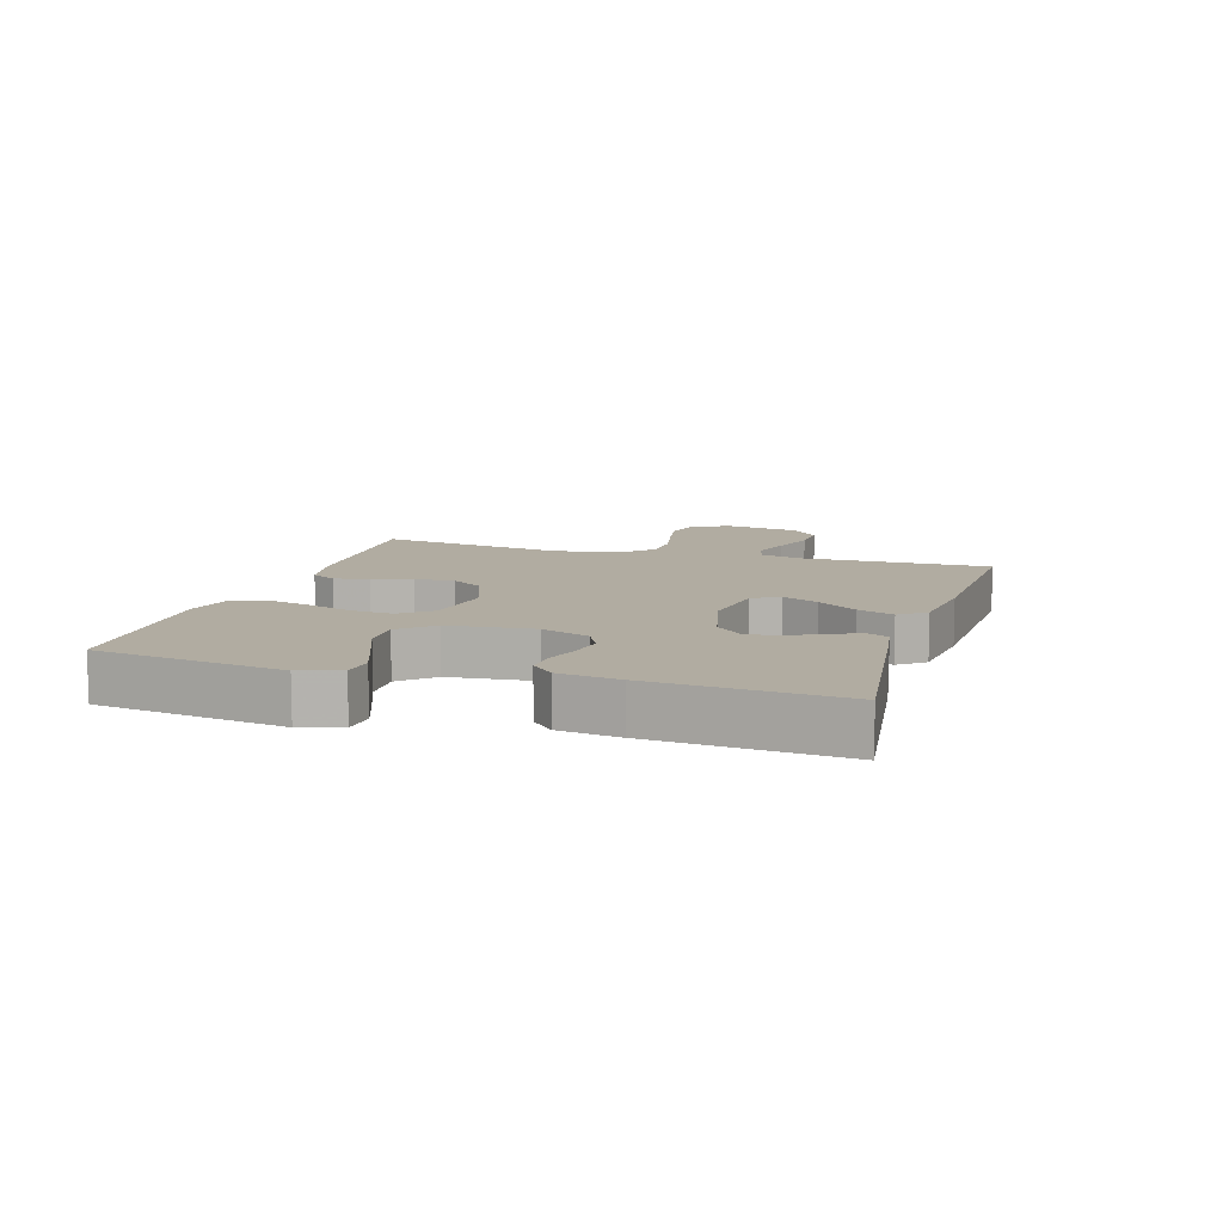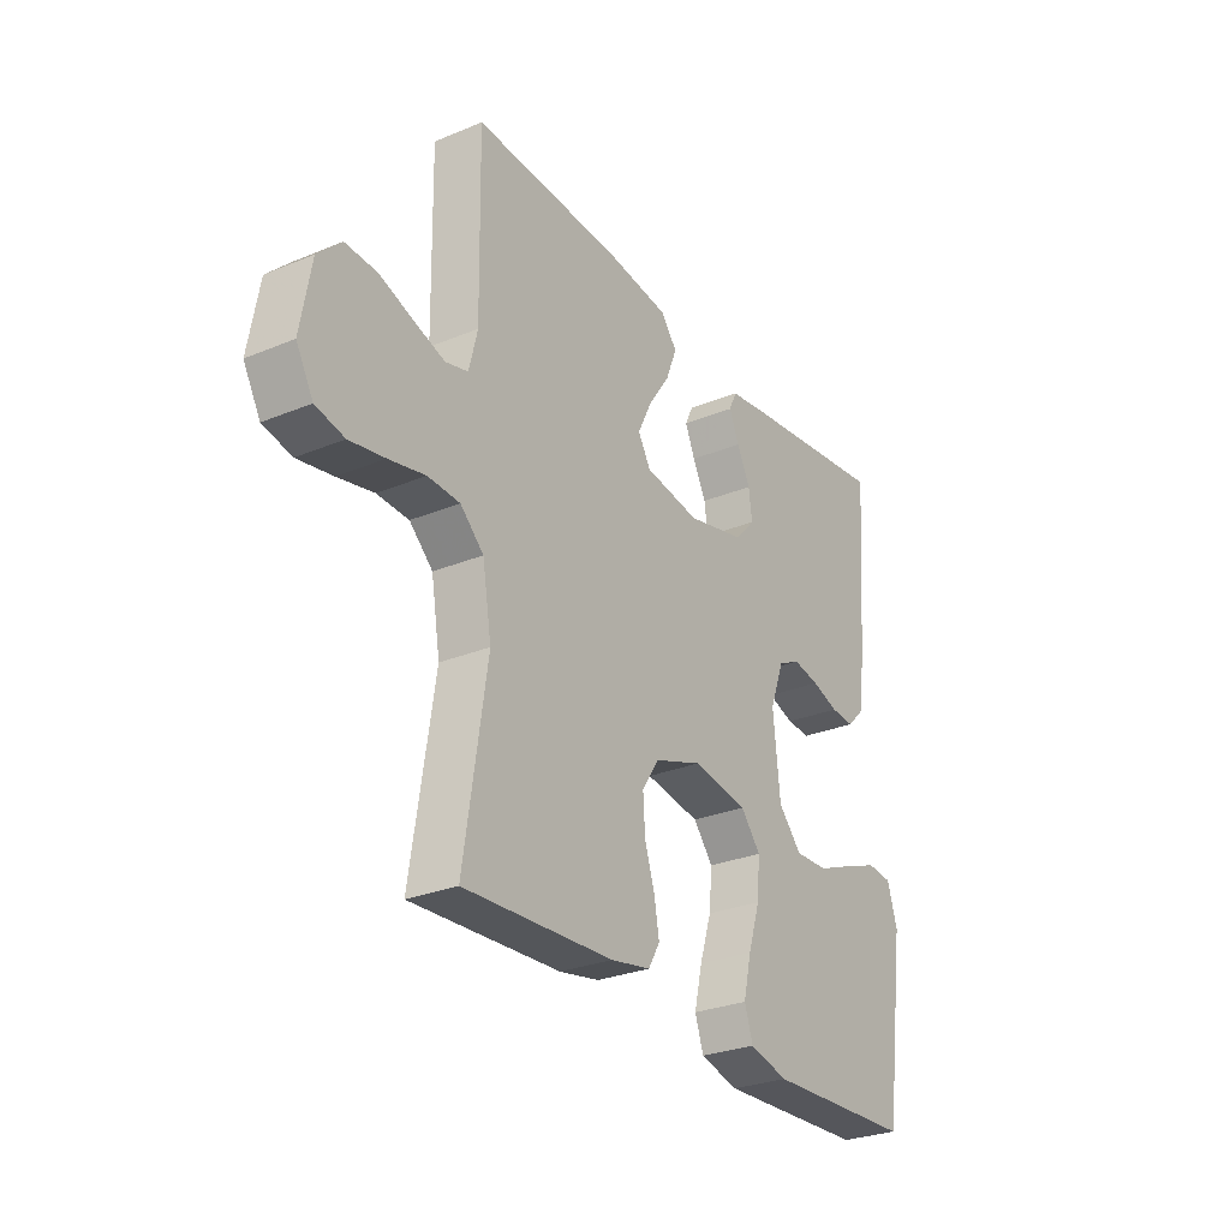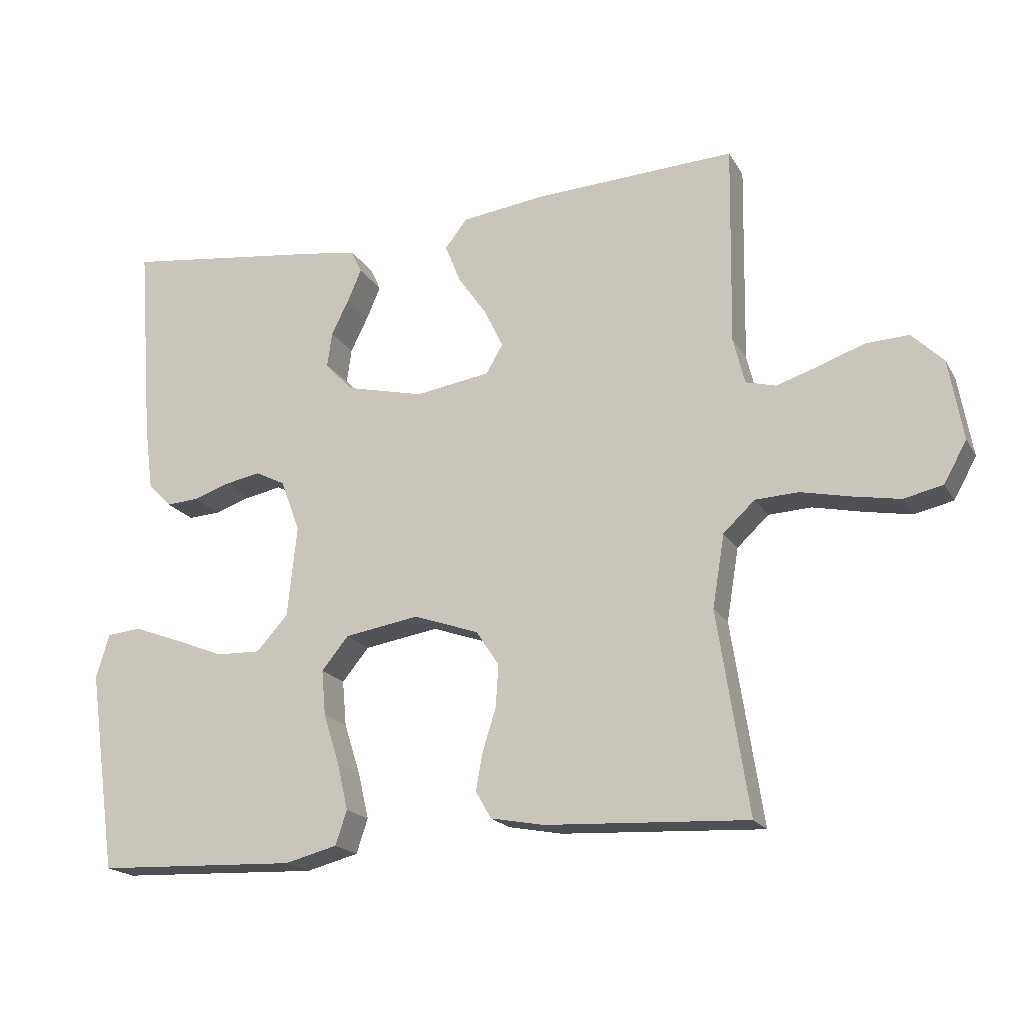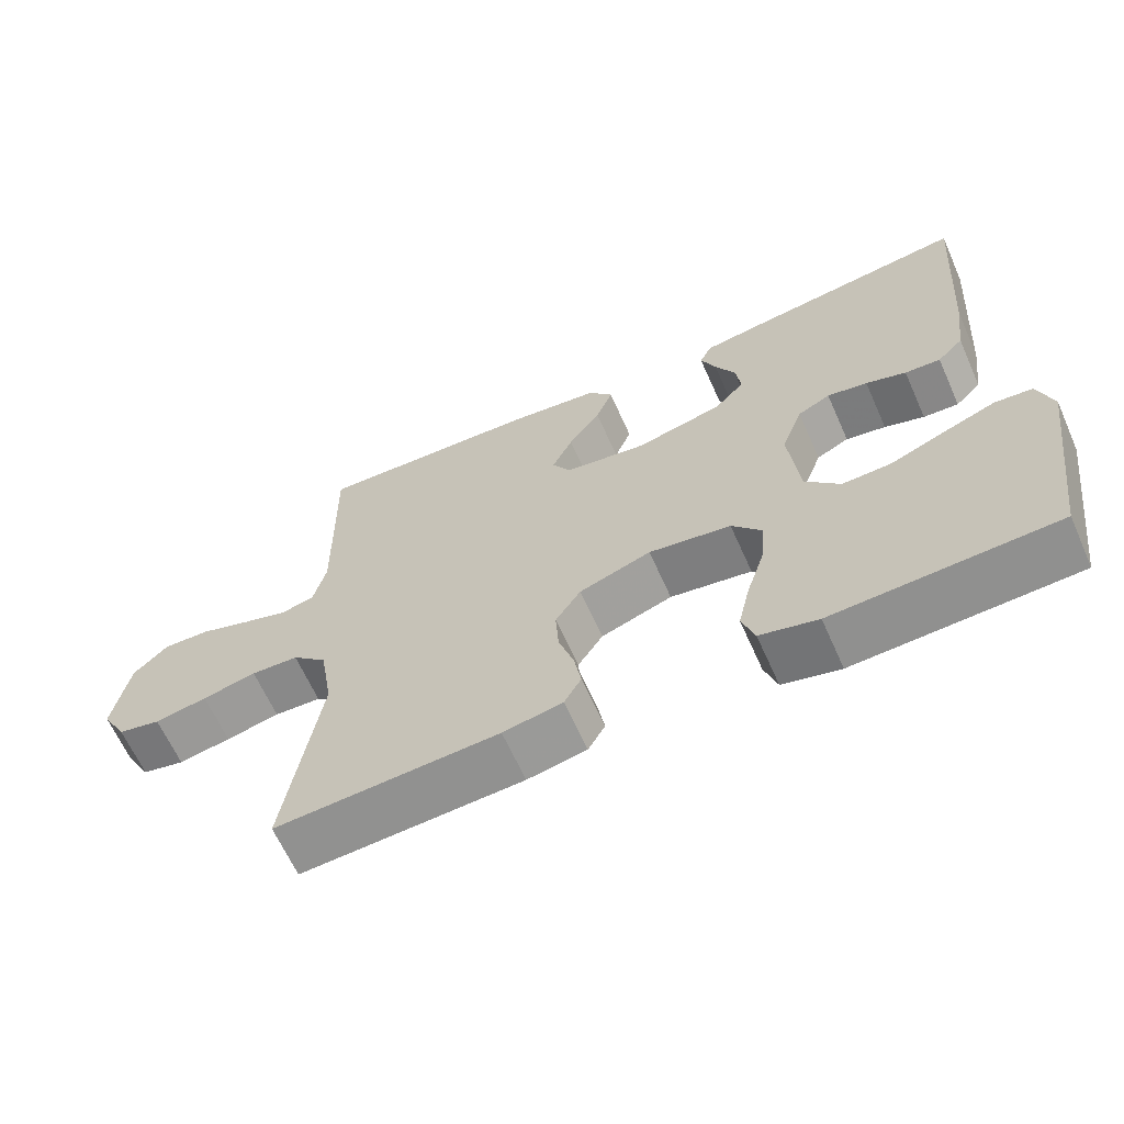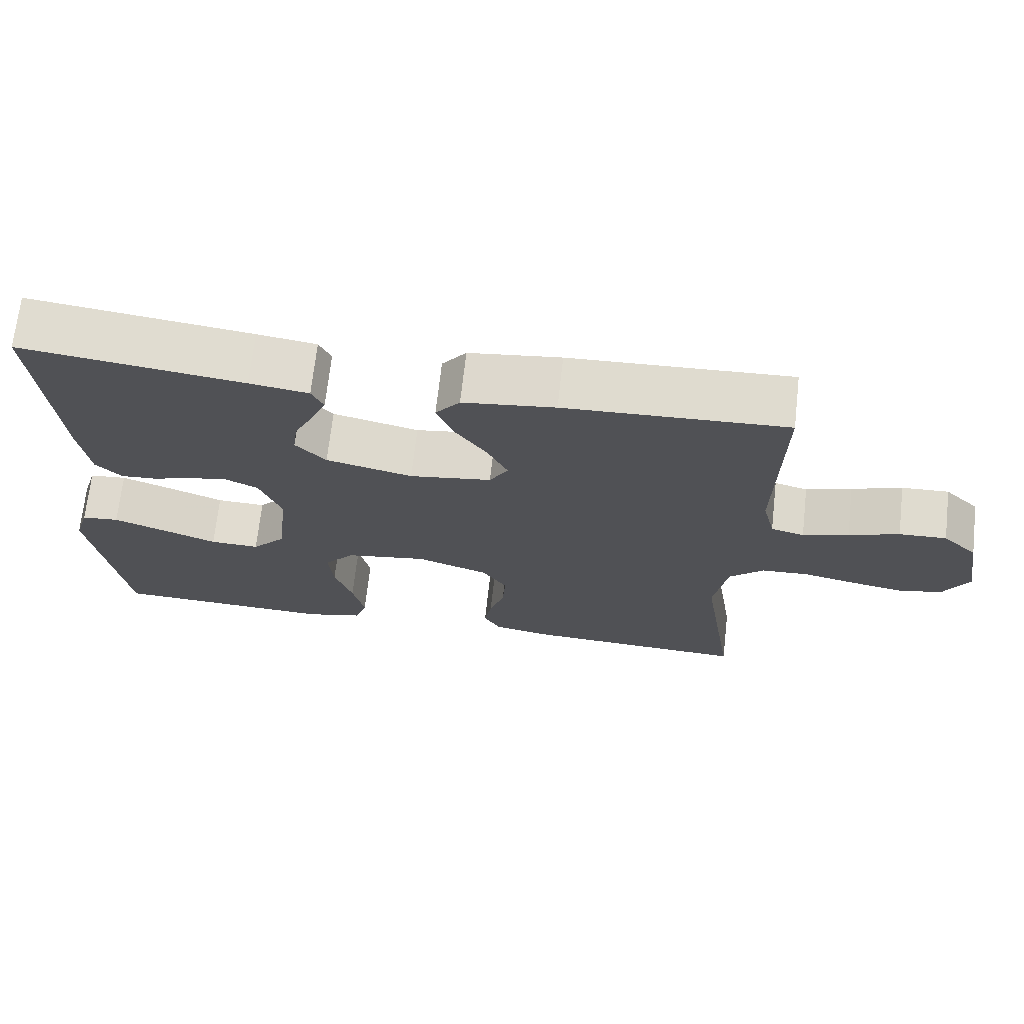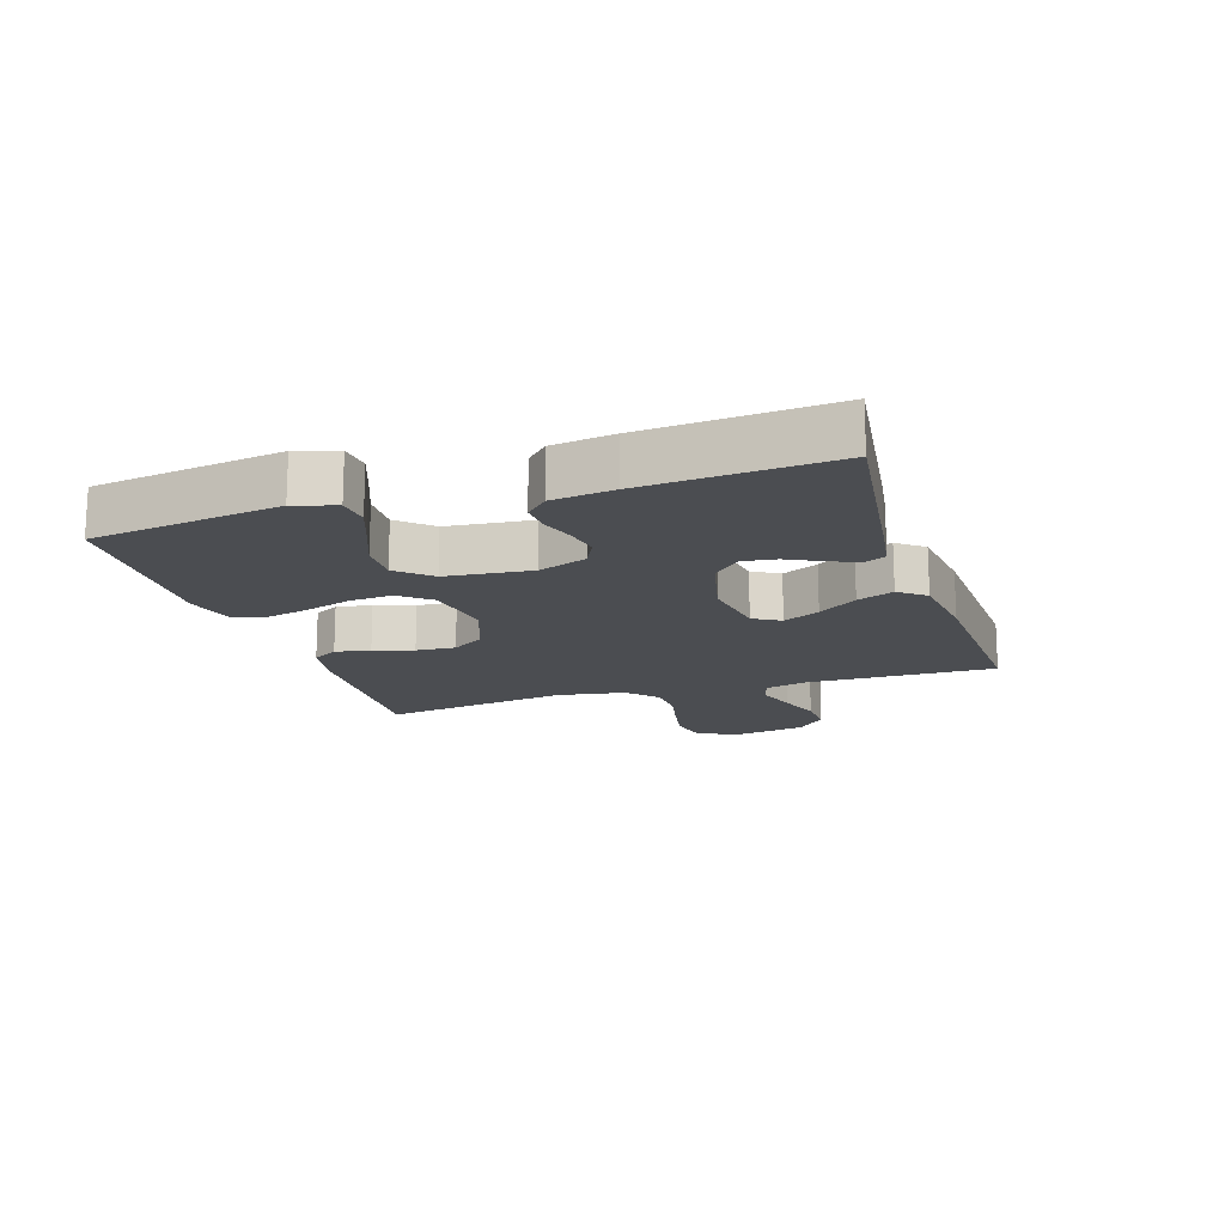
<metadata>
{"format":"obj","ext":"obj","renderer":"f3d","projection":"perspective","resolution":1024,"background":"white","views":[{"elev":10.2,"azim":-73.0,"up":"+Y"},{"elev":-28.2,"azim":122.0,"up":"+Z"},{"elev":-19.0,"azim":21.9,"up":"+Z"},{"elev":-64.5,"azim":-155.9,"up":"+Z"},{"elev":69.6,"azim":6.4,"up":"+Z"},{"elev":-16.0,"azim":-72.2,"up":"+Y"}]}
</metadata>
<code>
v 0.5 0.07 0.5
v 0.495 0.07 0.2
v 0.512 0.07 0.131
v 0.557 0.07 0.119
v 0.619 0.07 0.139
v 0.687 0.07 0.163
v 0.751 0.07 0.166
v 0.798 0.07 0.12
v 0.819 0.07 0
v 0.785 0.07 -0.061
v 0.727 0.07 -0.074
v 0.656 0.07 -0.061
v 0.583 0.07 -0.045
v 0.519 0.07 -0.048
v 0.472 0.07 -0.092
v 0.454 0.07 -0.2
v 0.5 0.07 -0.5
v 0.2 0.07 -0.485
v 0.12 0.07 -0.47
v 0.097 0.07 -0.43
v 0.107 0.07 -0.374
v 0.127 0.07 -0.311
v 0.131 0.07 -0.248
v 0.097 0.07 -0.196
v 0 0.07 -0.162
v -0.111 0.07 -0.18
v -0.151 0.07 -0.229
v -0.145 0.07 -0.297
v -0.121 0.07 -0.372
v -0.105 0.07 -0.441
v -0.122 0.07 -0.492
v -0.2 0.07 -0.512
v -0.5 0.07 -0.5
v -0.543 0.07 -0.2
v -0.523 0.07 -0.135
v -0.472 0.07 -0.13
v -0.403 0.07 -0.156
v -0.328 0.07 -0.186
v -0.261 0.07 -0.188
v -0.214 0.07 -0.136
v -0.2 0.07 0
v -0.229 0.07 0.077
v -0.273 0.07 0.099
v -0.327 0.07 0.089
v -0.381 0.07 0.071
v -0.429 0.07 0.068
v -0.464 0.07 0.103
v -0.477 0.07 0.2
v -0.5 0.07 0.5
v -0.2 0.07 0.461
v -0.12 0.07 0.449
v -0.104 0.07 0.415
v -0.124 0.07 0.368
v -0.151 0.07 0.314
v -0.158 0.07 0.262
v -0.117 0.07 0.218
v 0 0.07 0.19
v 0.111 0.07 0.207
v 0.136 0.07 0.25
v 0.108 0.07 0.308
v 0.065 0.07 0.37
v 0.042 0.07 0.428
v 0.075 0.07 0.47
v 0.2 0.07 0.486
v 0.5 0 0.5
v 0.495 0 0.2
v 0.512 0 0.131
v 0.557 0 0.119
v 0.619 0 0.139
v 0.687 0 0.163
v 0.751 0 0.166
v 0.798 0 0.12
v 0.819 0 0
v 0.785 0 -0.061
v 0.727 0 -0.074
v 0.656 0 -0.061
v 0.583 0 -0.045
v 0.519 0 -0.048
v 0.472 0 -0.092
v 0.454 0 -0.2
v 0.5 0 -0.5
v 0.2 0 -0.485
v 0.12 0 -0.47
v 0.097 0 -0.43
v 0.107 0 -0.374
v 0.127 0 -0.311
v 0.131 0 -0.248
v 0.097 0 -0.196
v 0 0 -0.162
v -0.111 0 -0.18
v -0.151 0 -0.229
v -0.145 0 -0.297
v -0.121 0 -0.372
v -0.105 0 -0.441
v -0.122 0 -0.492
v -0.2 0 -0.512
v -0.5 0 -0.5
v -0.543 0 -0.2
v -0.523 0 -0.135
v -0.472 0 -0.13
v -0.403 0 -0.156
v -0.328 0 -0.186
v -0.261 0 -0.188
v -0.214 0 -0.136
v -0.2 0 0
v -0.229 0 0.077
v -0.273 0 0.099
v -0.327 0 0.089
v -0.381 0 0.071
v -0.429 0 0.068
v -0.464 0 0.103
v -0.477 0 0.2
v -0.5 0 0.5
v -0.2 0 0.461
v -0.12 0 0.449
v -0.104 0 0.415
v -0.124 0 0.368
v -0.151 0 0.314
v -0.158 0 0.262
v -0.117 0 0.218
v 0 0 0.19
v 0.111 0 0.207
v 0.136 0 0.25
v 0.108 0 0.308
v 0.065 0 0.37
v 0.042 0 0.428
v 0.075 0 0.47
v 0.2 0 0.486
f 63 64 1 2
f 60 61 62 63
f 59 60 63 2
f 58 59 2 3
f 57 58 3 4
f 51 52 53 54
f 49 50 51 54
f 49 54 55
f 48 49 55 56
f 44 45 46 47
f 43 44 47 48
f 35 36 37 38
f 33 34 35 38
f 33 38 39
f 32 33 39 40
f 28 29 30 31
f 28 31 32 40
f 19 20 21 22
f 19 22 23
f 16 17 18 19
f 15 16 19 23
f 14 15 23 24
f 10 11 12 13
f 8 9 10 13
f 8 13 14
f 5 6 7 8
f 4 5 8 14
f 57 4 14 24
f 43 48 56 57
f 42 43 57
f 41 42 57 24
f 27 28 40 41
f 26 27 41
f 25 26 41
f 24 25 41
f 66 65 128 127
f 127 126 125 124
f 66 127 124 123
f 67 66 123 122
f 68 67 122 121
f 118 117 116 115
f 118 115 114 113
f 119 118 113
f 120 119 113 112
f 111 110 109 108
f 112 111 108 107
f 102 101 100 99
f 102 99 98 97
f 103 102 97
f 104 103 97 96
f 95 94 93 92
f 104 96 95 92
f 86 85 84 83
f 87 86 83
f 83 82 81 80
f 87 83 80 79
f 88 87 79 78
f 77 76 75 74
f 77 74 73 72
f 78 77 72
f 72 71 70 69
f 78 72 69 68
f 88 78 68 121
f 121 120 112 107
f 121 107 106
f 88 121 106 105
f 105 104 92 91
f 105 91 90
f 105 90 89
f 105 89 88
f 1 65 66 2
f 2 66 67 3
f 3 67 68 4
f 4 68 69 5
f 5 69 70 6
f 6 70 71 7
f 7 71 72 8
f 8 72 73 9
f 9 73 74 10
f 10 74 75 11
f 11 75 76 12
f 12 76 77 13
f 13 77 78 14
f 14 78 79 15
f 15 79 80 16
f 16 80 81 17
f 17 81 82 18
f 18 82 83 19
f 19 83 84 20
f 20 84 85 21
f 21 85 86 22
f 22 86 87 23
f 23 87 88 24
f 24 88 89 25
f 25 89 90 26
f 26 90 91 27
f 27 91 92 28
f 28 92 93 29
f 29 93 94 30
f 30 94 95 31
f 31 95 96 32
f 32 96 97 33
f 33 97 98 34
f 34 98 99 35
f 35 99 100 36
f 36 100 101 37
f 37 101 102 38
f 38 102 103 39
f 39 103 104 40
f 40 104 105 41
f 41 105 106 42
f 42 106 107 43
f 43 107 108 44
f 44 108 109 45
f 45 109 110 46
f 46 110 111 47
f 47 111 112 48
f 48 112 113 49
f 49 113 114 50
f 50 114 115 51
f 51 115 116 52
f 52 116 117 53
f 53 117 118 54
f 54 118 119 55
f 55 119 120 56
f 56 120 121 57
f 57 121 122 58
f 58 122 123 59
f 59 123 124 60
f 60 124 125 61
f 61 125 126 62
f 62 126 127 63
f 63 127 128 64
f 64 128 65 1

</code>
